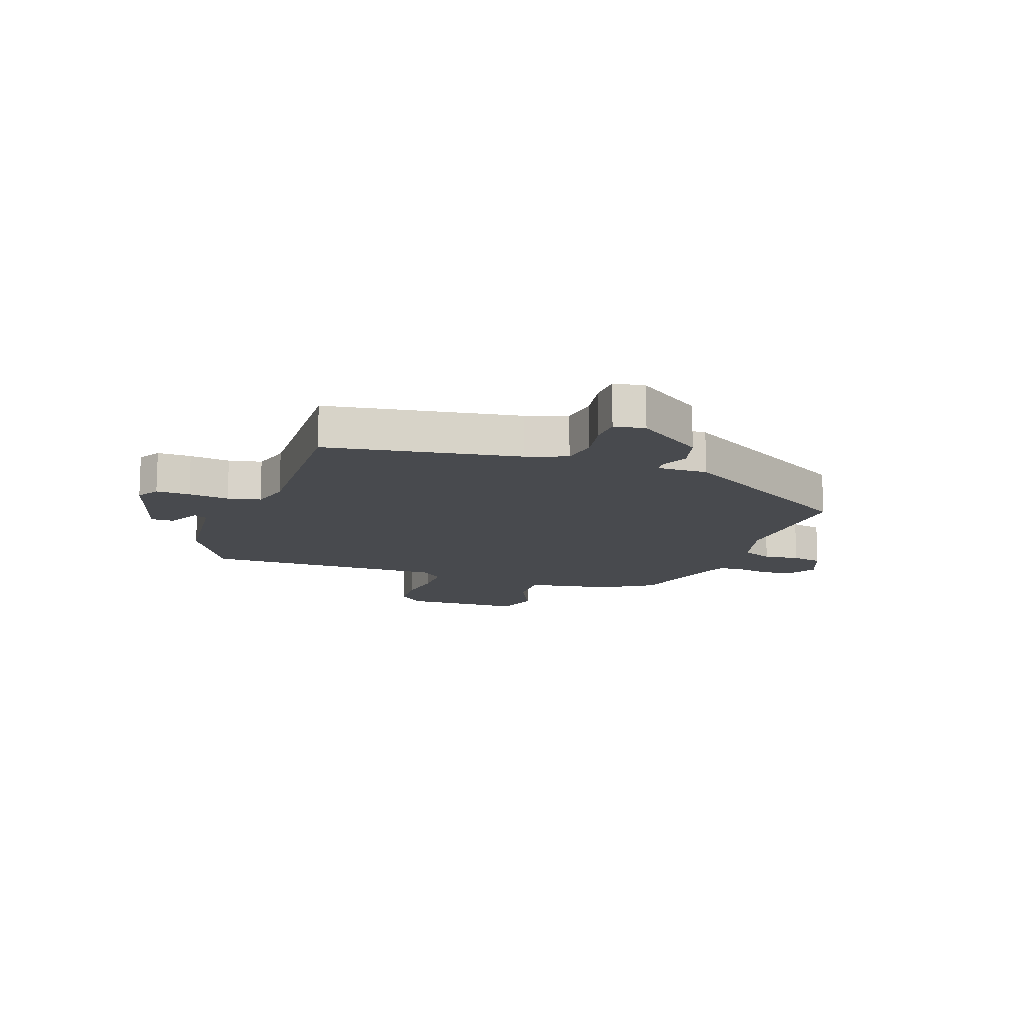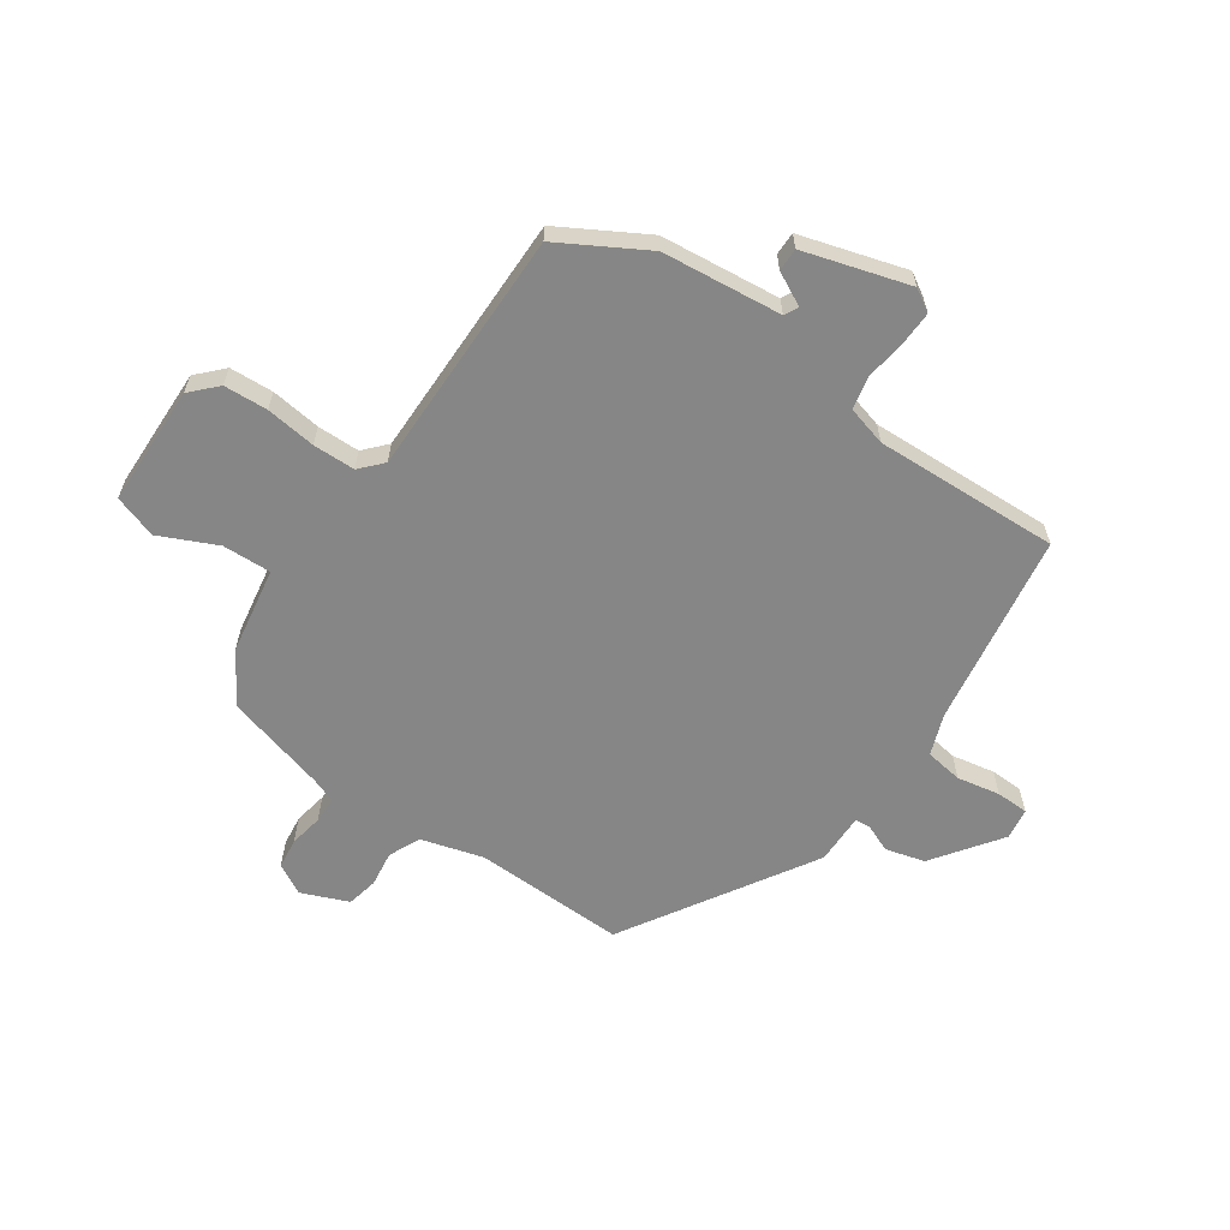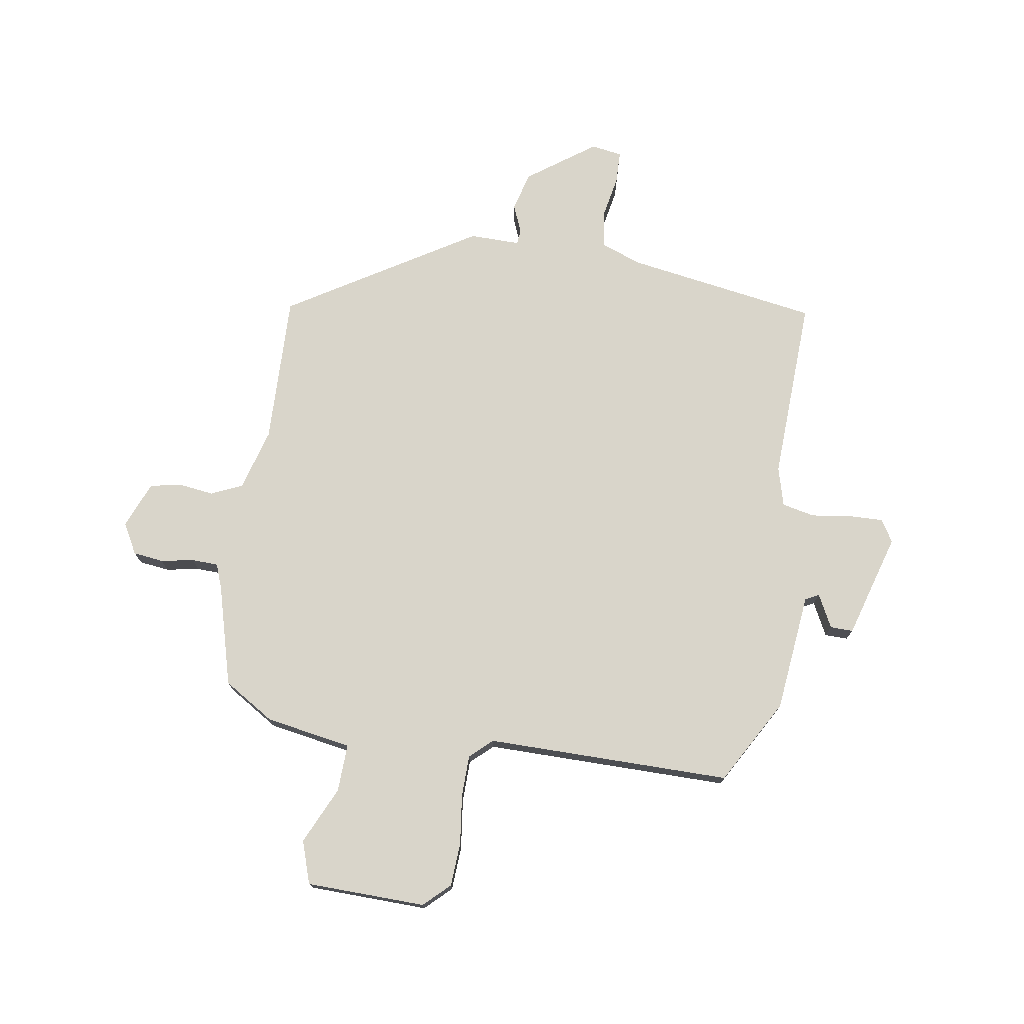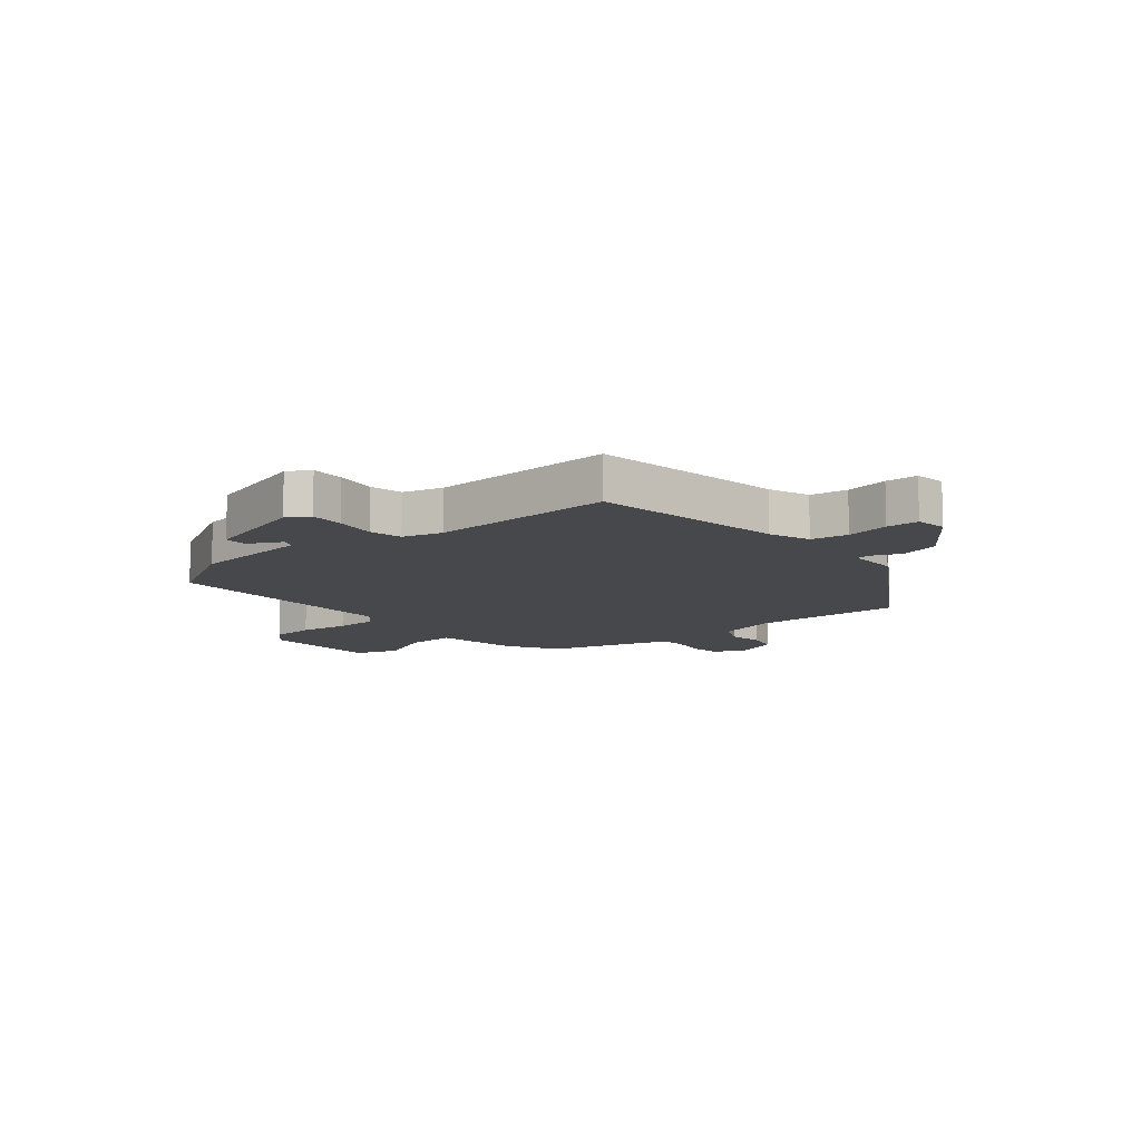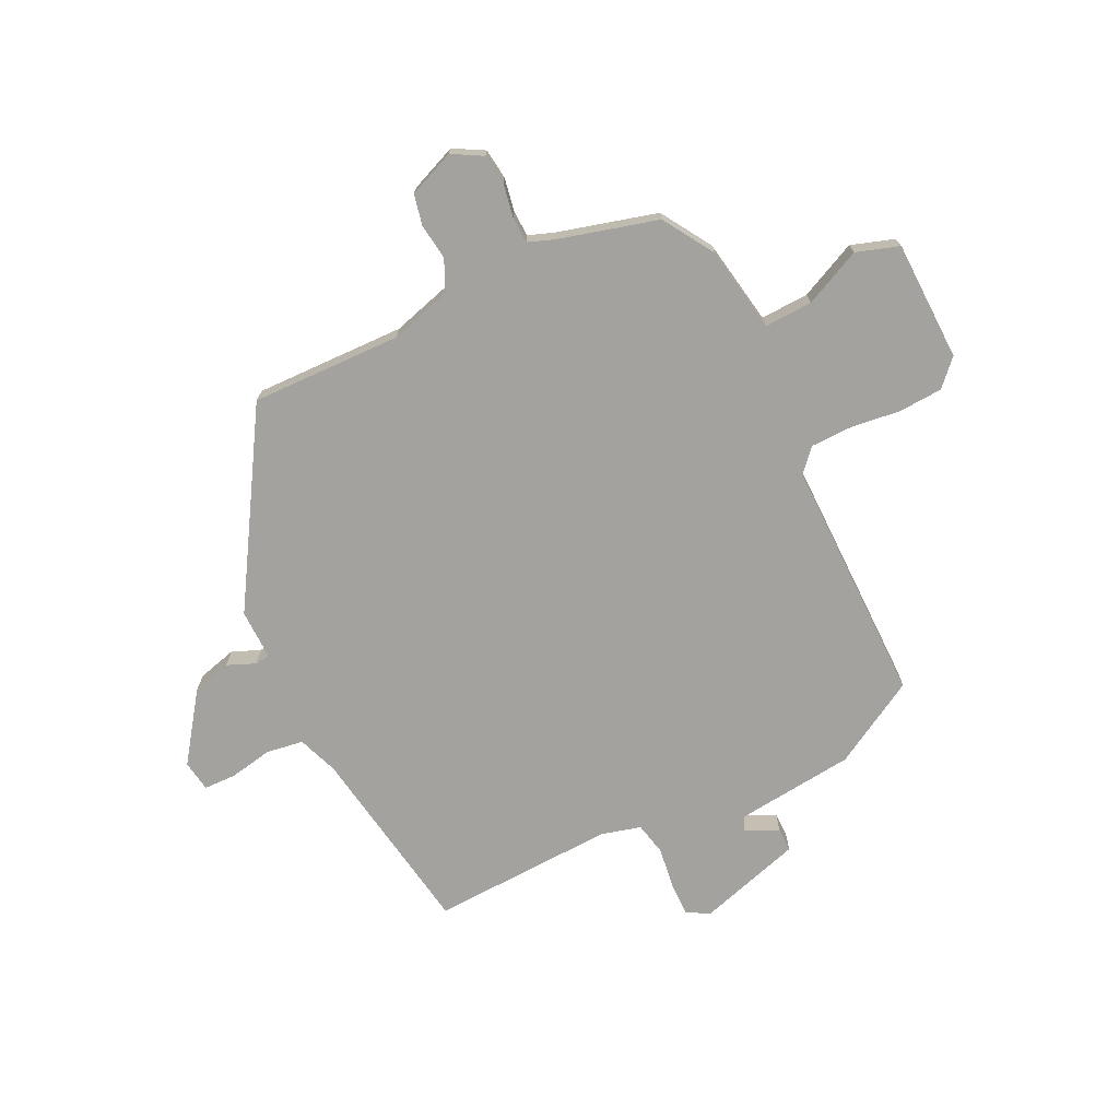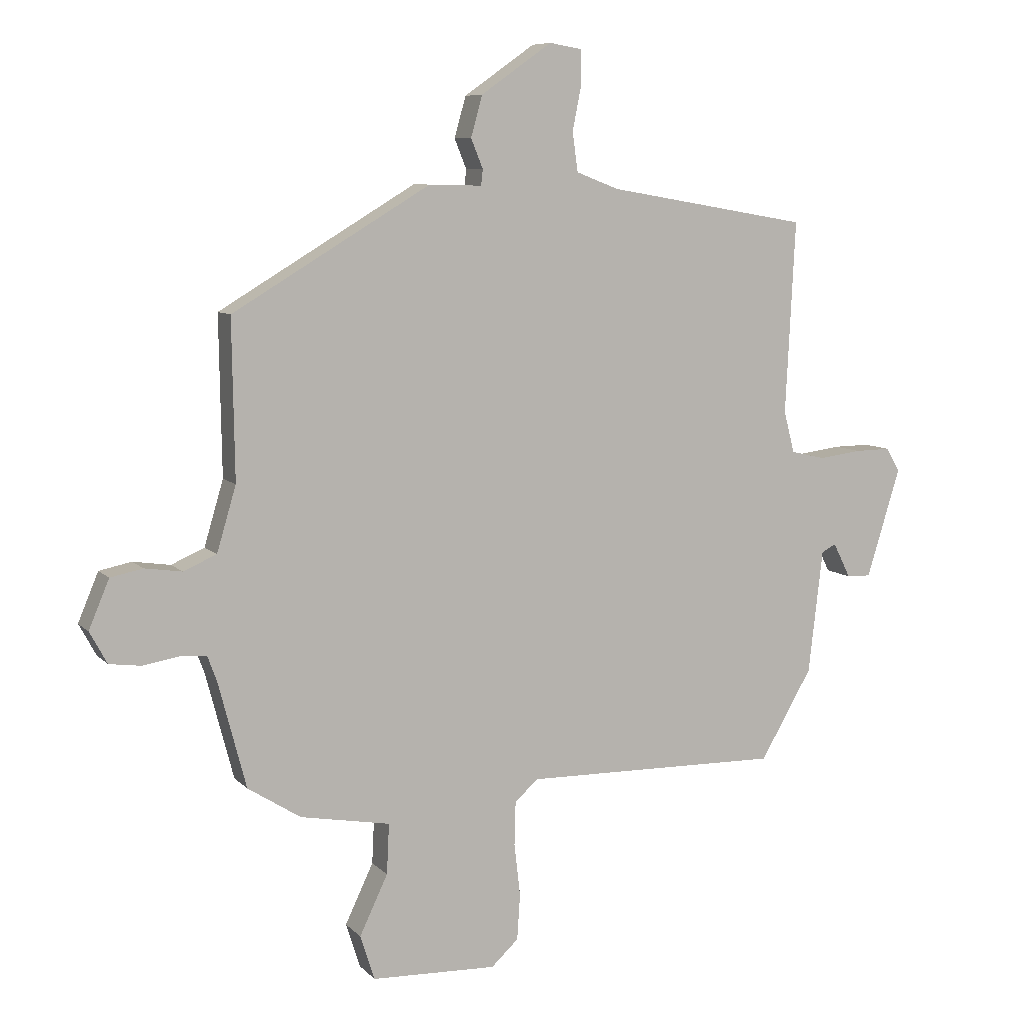
<metadata>
{"format":"obj","ext":"obj","renderer":"f3d","projection":"perspective","resolution":1024,"background":"white","views":[{"elev":-13.1,"azim":-20.0,"up":"+Y"},{"elev":-62.1,"azim":-125.2,"up":"+Y"},{"elev":74.7,"azim":-171.6,"up":"+Y"},{"elev":-11.1,"azim":-51.0,"up":"+Y"},{"elev":-72.5,"azim":115.4,"up":"+Y"},{"elev":8.0,"azim":156.8,"up":"+Z"}]}
</metadata>
<code>
v -0.44 0.07 -0.476
v -0.526 0.07 -0.328
v -0.55 0.07 -0.121
v -0.574 0.07 -0.109
v -0.603 0.07 -0.167
v -0.643 0.07 -0.168
v -0.699 0.07 0.014
v -0.676 0.07 0.053
v -0.617 0.07 0.052
v -0.546 0.07 0.043
v -0.489 0.07 0.056
v -0.471 0.07 0.125
v -0.487 0.07 0.446
v -0.152 0.07 0.503
v -0.081 0.07 0.53
v -0.072 0.07 0.595
v -0.087 0.07 0.67
v -0.086 0.07 0.726
v -0.032 0.07 0.735
v 0.086 0.07 0.652
v 0.105 0.07 0.584
v 0.085 0.07 0.535
v 0.088 0.07 0.509
v 0.176 0.07 0.511
v 0.505 0.07 0.314
v 0.501 0.07 0.051
v 0.533 0.07 -0.057
v 0.588 0.07 -0.081
v 0.65 0.07 -0.072
v 0.704 0.07 -0.083
v 0.738 0.07 -0.164
v 0.709 0.07 -0.217
v 0.656 0.07 -0.224
v 0.598 0.07 -0.214
v 0.552 0.07 -0.216
v 0.536 0.07 -0.26
v 0.49 0.07 -0.435
v 0.402 0.07 -0.491
v 0.252 0.07 -0.518
v 0.256 0.07 -0.602
v 0.303 0.07 -0.701
v 0.279 0.07 -0.776
v 0.07 0.07 -0.783
v 0.025 0.07 -0.741
v 0.02 0.07 -0.665
v 0.03 0.07 -0.578
v 0.028 0.07 -0.505
v -0.011 0.07 -0.47
v -0.44 0 -0.476
v -0.526 0 -0.328
v -0.55 0 -0.121
v -0.574 0 -0.109
v -0.603 0 -0.167
v -0.643 0 -0.168
v -0.699 0 0.014
v -0.676 0 0.053
v -0.617 0 0.052
v -0.546 0 0.043
v -0.489 0 0.056
v -0.471 0 0.125
v -0.487 0 0.446
v -0.152 0 0.503
v -0.081 0 0.53
v -0.072 0 0.595
v -0.087 0 0.67
v -0.086 0 0.726
v -0.032 0 0.735
v 0.086 0 0.652
v 0.105 0 0.584
v 0.085 0 0.535
v 0.088 0 0.509
v 0.176 0 0.511
v 0.505 0 0.314
v 0.501 0 0.051
v 0.533 0 -0.057
v 0.588 0 -0.081
v 0.65 0 -0.072
v 0.704 0 -0.083
v 0.738 0 -0.164
v 0.709 0 -0.217
v 0.656 0 -0.224
v 0.598 0 -0.214
v 0.552 0 -0.216
v 0.536 0 -0.26
v 0.49 0 -0.435
v 0.402 0 -0.491
v 0.252 0 -0.518
v 0.256 0 -0.602
v 0.303 0 -0.701
v 0.279 0 -0.776
v 0.07 0 -0.783
v 0.025 0 -0.741
v 0.02 0 -0.665
v 0.03 0 -0.578
v 0.028 0 -0.505
v -0.011 0 -0.47
f 44 45 46
f 43 44 46
f 42 43 46
f 41 42 46
f 40 41 46
f 39 40 46 47
f 39 47 48
f 38 39 48
f 37 38 48
f 36 37 48
f 32 33 34
f 31 32 34
f 30 31 34
f 29 30 34
f 28 29 34
f 27 28 34 35
f 1 2 3
f 48 1 3
f 36 48 3
f 35 36 3
f 27 35 3
f 26 27 3
f 20 21 22
f 19 20 22
f 18 19 22
f 17 18 22
f 16 17 22
f 15 16 22 23
f 14 15 23
f 24 25 26
f 23 24 26
f 14 23 26
f 13 14 26
f 12 13 26
f 8 9 10
f 7 8 10
f 6 7 10
f 5 6 10
f 4 5 10
f 3 4 10 11
f 11 12 26
f 3 11 26
f 94 93 92
f 94 92 91
f 94 91 90
f 94 90 89
f 94 89 88
f 95 94 88 87
f 96 95 87
f 96 87 86
f 96 86 85
f 96 85 84
f 82 81 80
f 82 80 79
f 82 79 78
f 82 78 77
f 82 77 76
f 83 82 76 75
f 51 50 49
f 51 49 96
f 51 96 84
f 51 84 83
f 51 83 75
f 51 75 74
f 70 69 68
f 70 68 67
f 70 67 66
f 70 66 65
f 70 65 64
f 71 70 64 63
f 71 63 62
f 74 73 72
f 74 72 71
f 74 71 62
f 74 62 61
f 74 61 60
f 58 57 56
f 58 56 55
f 58 55 54
f 58 54 53
f 58 53 52
f 59 58 52 51
f 74 60 59
f 74 59 51
f 1 49 50 2
f 2 50 51 3
f 3 51 52 4
f 4 52 53 5
f 5 53 54 6
f 6 54 55 7
f 7 55 56 8
f 8 56 57 9
f 9 57 58 10
f 10 58 59 11
f 11 59 60 12
f 12 60 61 13
f 13 61 62 14
f 14 62 63 15
f 15 63 64 16
f 16 64 65 17
f 17 65 66 18
f 18 66 67 19
f 19 67 68 20
f 20 68 69 21
f 21 69 70 22
f 22 70 71 23
f 23 71 72 24
f 24 72 73 25
f 25 73 74 26
f 26 74 75 27
f 27 75 76 28
f 28 76 77 29
f 29 77 78 30
f 30 78 79 31
f 31 79 80 32
f 32 80 81 33
f 33 81 82 34
f 34 82 83 35
f 35 83 84 36
f 36 84 85 37
f 37 85 86 38
f 38 86 87 39
f 39 87 88 40
f 40 88 89 41
f 41 89 90 42
f 42 90 91 43
f 43 91 92 44
f 44 92 93 45
f 45 93 94 46
f 46 94 95 47
f 47 95 96 48
f 48 96 49 1

</code>
